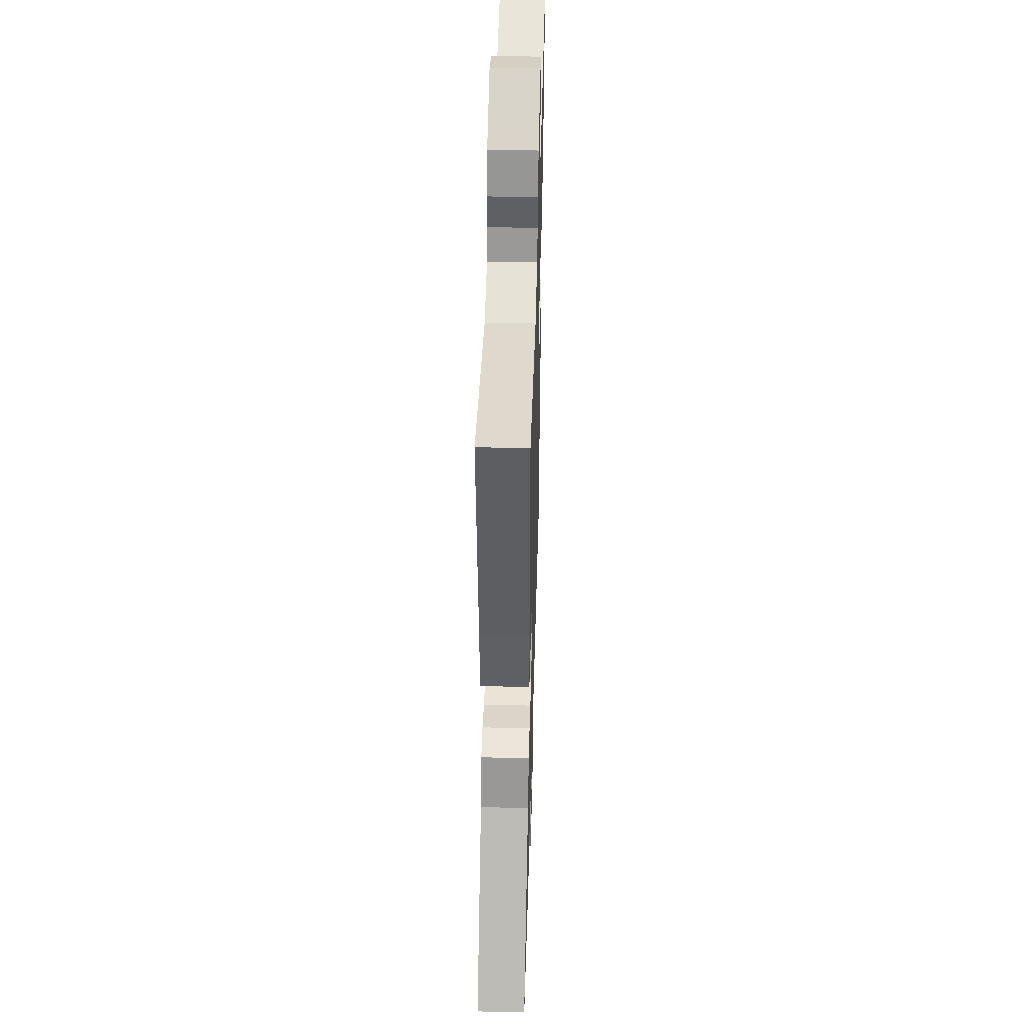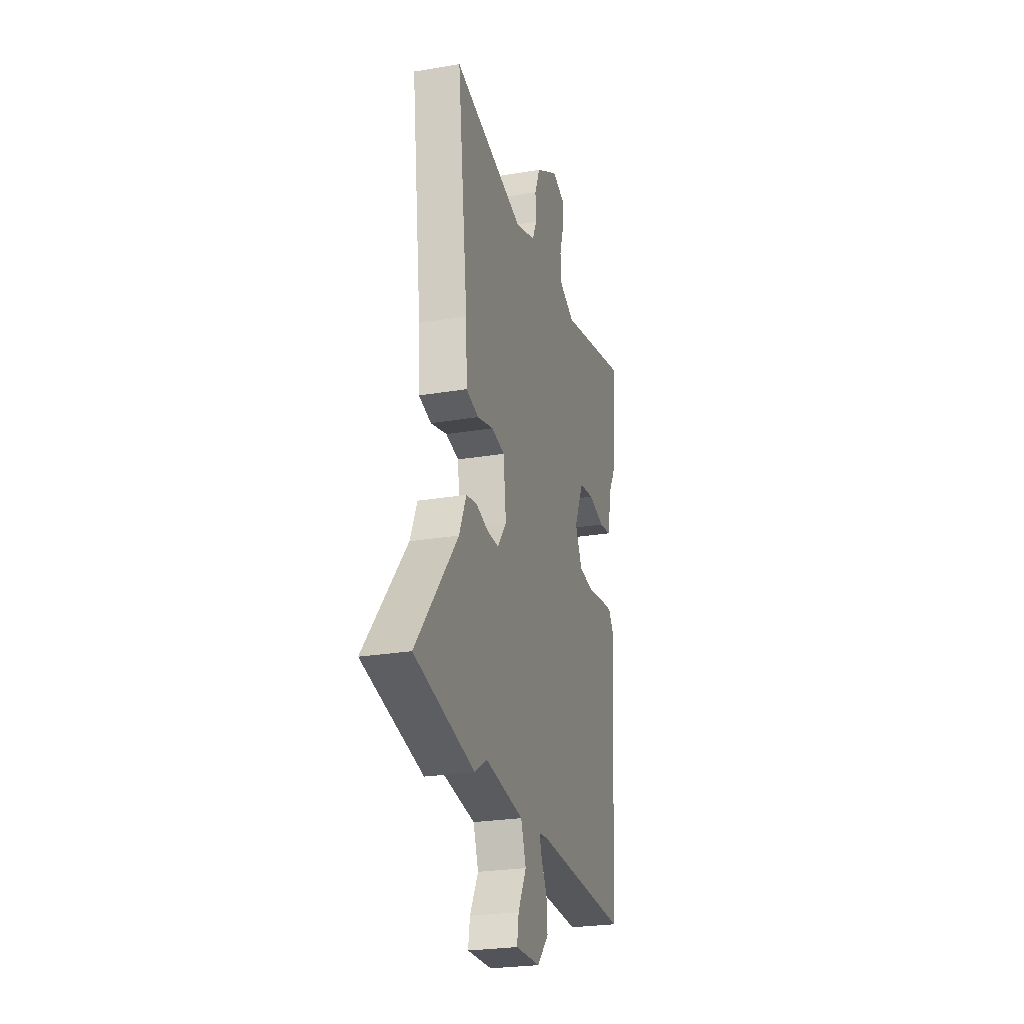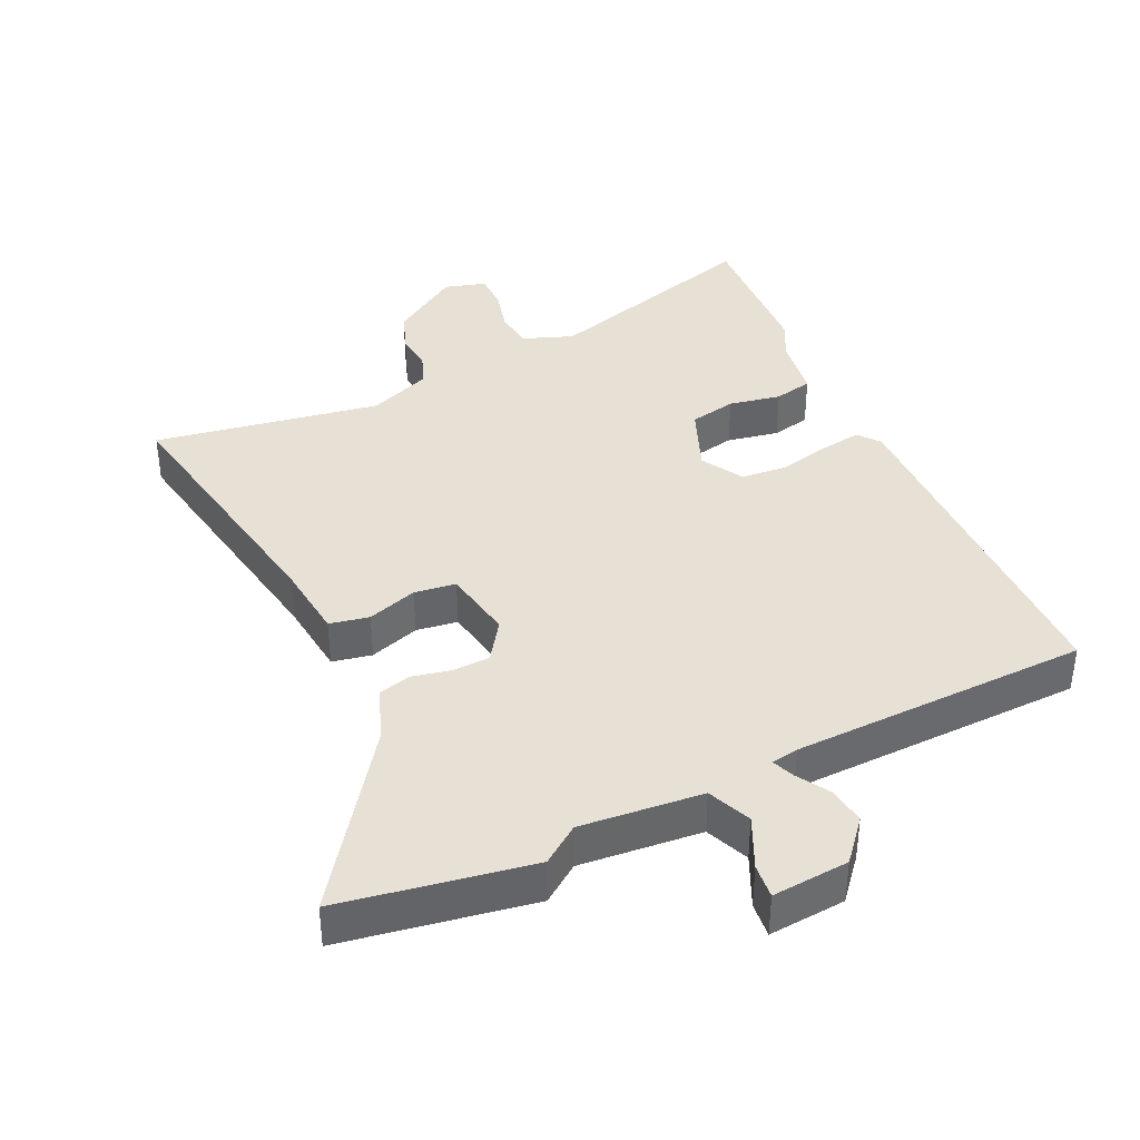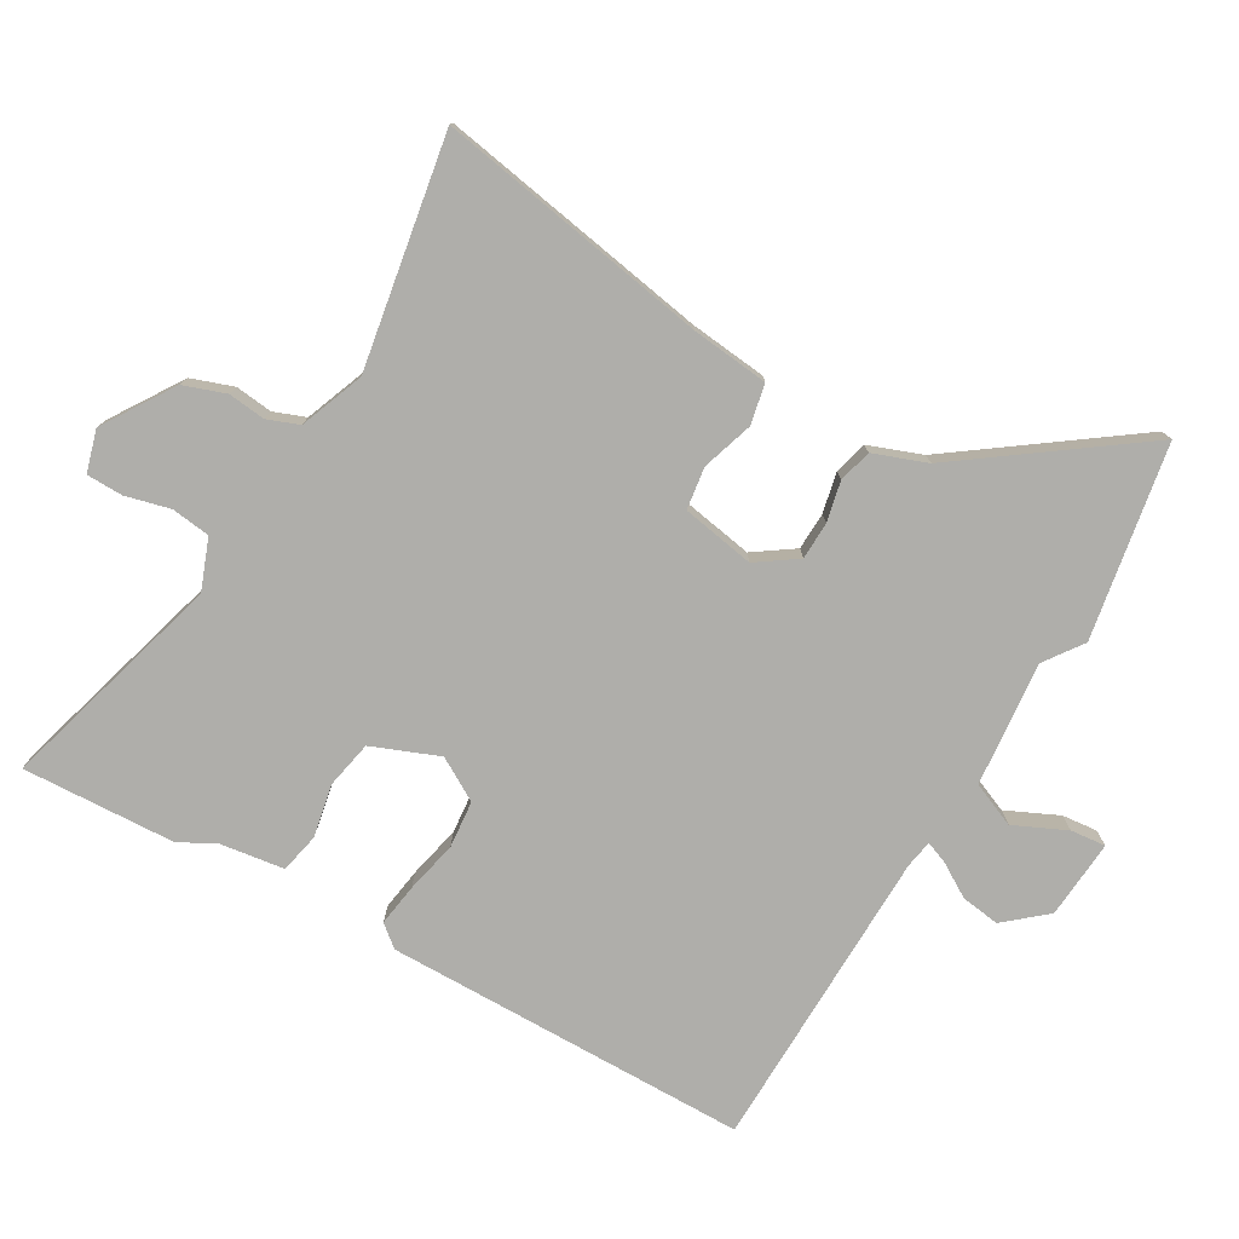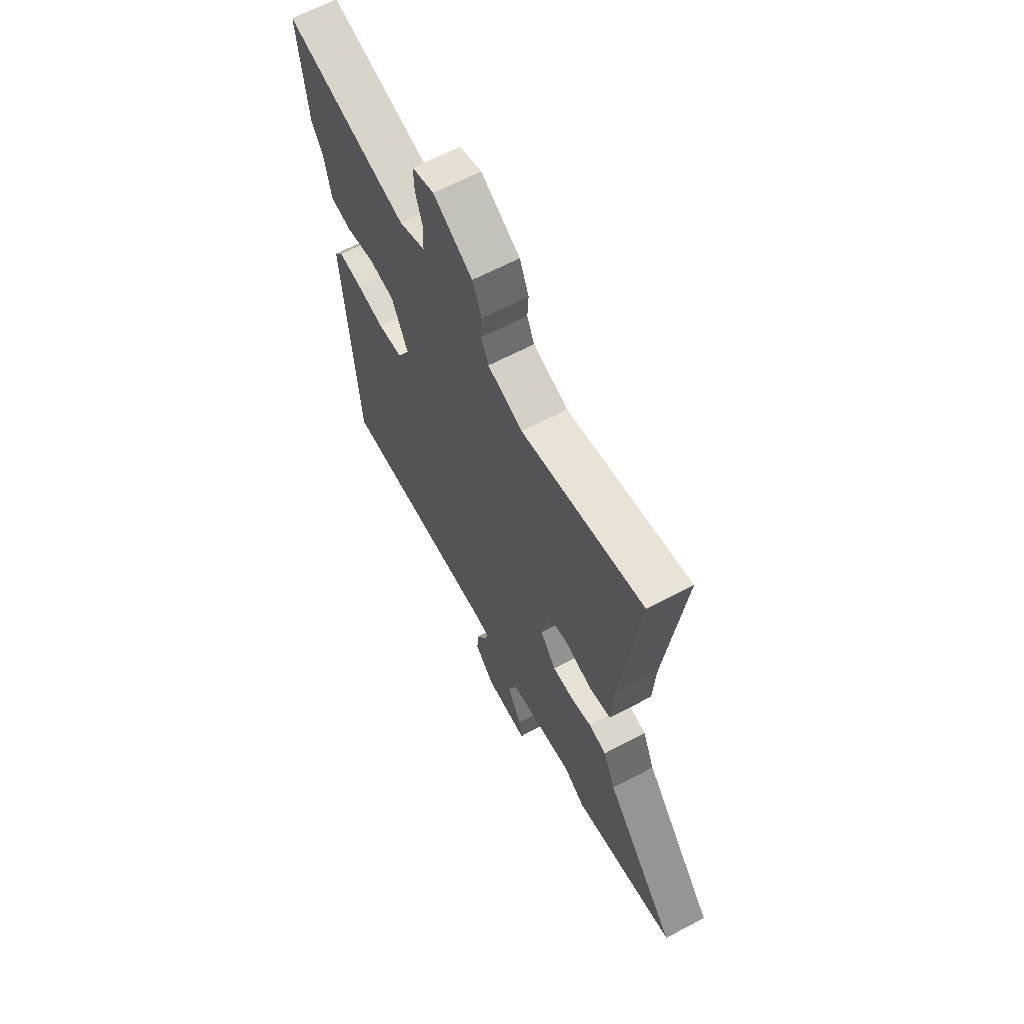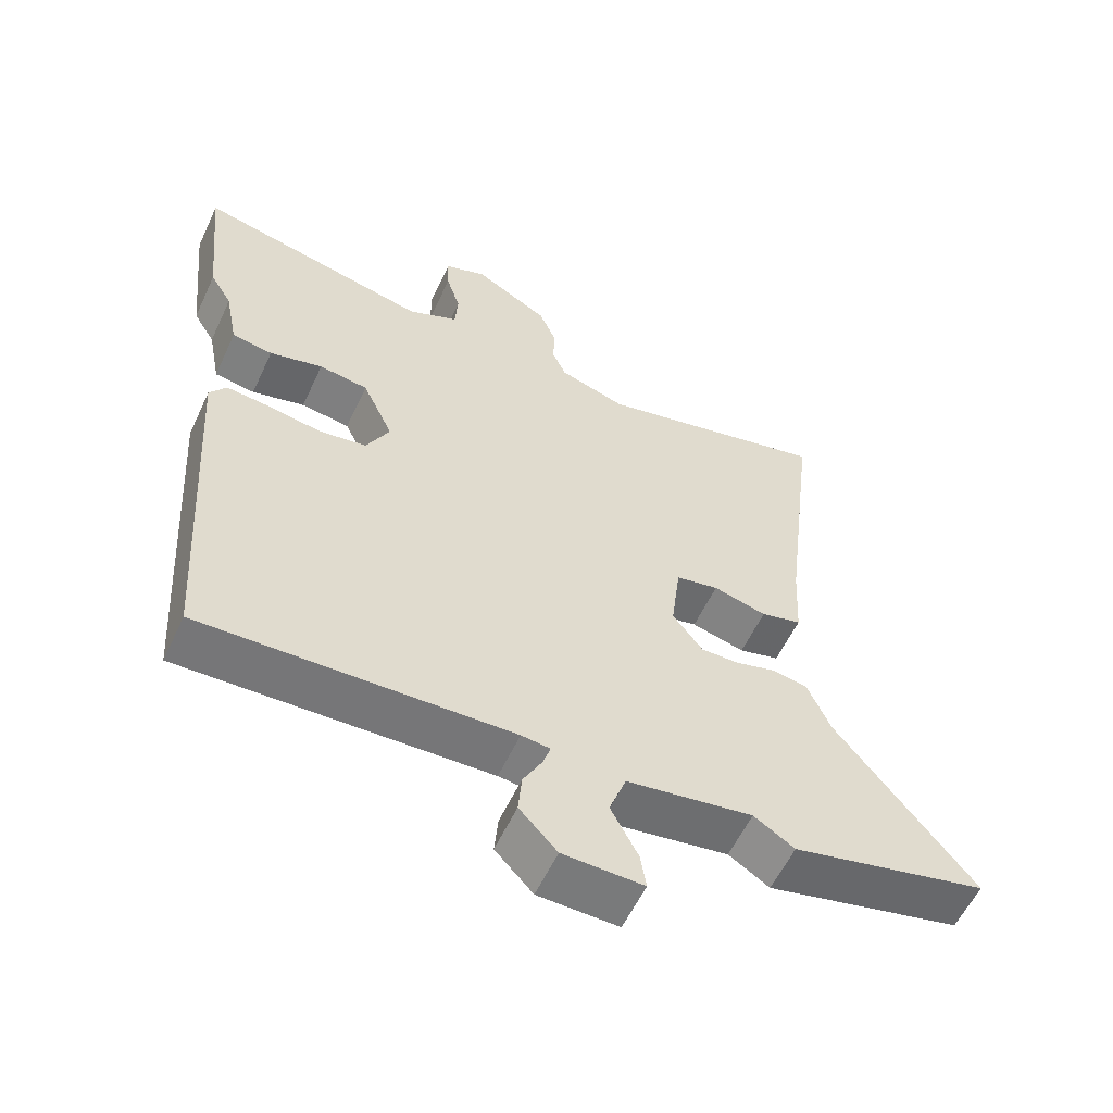
<metadata>
{"format":"obj","ext":"obj","renderer":"f3d","projection":"perspective","resolution":1024,"background":"white","views":[{"elev":44.7,"azim":91.6,"up":"+Z"},{"elev":-25.2,"azim":105.2,"up":"+Z"},{"elev":39.2,"azim":151.7,"up":"+Y"},{"elev":-77.6,"azim":56.9,"up":"+Y"},{"elev":64.4,"azim":61.9,"up":"+Z"},{"elev":-57.5,"azim":-24.9,"up":"+Z"}]}
</metadata>
<code>
v -0.484 0.07 0.344
v -0.507 0.07 0.566
v -0.174 0.07 0.49
v -0.102 0.07 0.522
v -0.098 0.07 0.579
v -0.118 0.07 0.643
v -0.12 0.07 0.696
v -0.06 0.07 0.717
v 0.046 0.07 0.656
v 0.071 0.07 0.596
v 0.068 0.07 0.541
v 0.088 0.07 0.496
v 0.183 0.07 0.465
v 0.515 0.07 0.541
v 0.467 0.07 0.139
v 0.461 0.07 0.025
v 0.403 0.07 0.01
v 0.327 0.07 0.03
v 0.266 0.07 0.018
v 0.253 0.07 -0.089
v 0.296 0.07 -0.145
v 0.351 0.07 -0.144
v 0.409 0.07 -0.128
v 0.458 0.07 -0.138
v 0.491 0.07 -0.214
v 0.687 0.07 -0.457
v 0.407 0.07 -0.521
v 0.349 0.07 -0.484
v 0.169 0.07 -0.511
v 0.145 0.07 -0.577
v 0.184 0.07 -0.651
v 0.192 0.07 -0.702
v 0.077 0.07 -0.699
v 0.023 0.07 -0.642
v 0.028 0.07 -0.585
v 0.055 0.07 -0.535
v 0.066 0.07 -0.502
v 0.025 0.07 -0.497
v -0.417 0.07 -0.511
v -0.451 0.07 0.017
v -0.427 0.07 0.05
v -0.365 0.07 0.044
v -0.288 0.07 0.031
v -0.22 0.07 0.041
v -0.187 0.07 0.105
v -0.231 0.07 0.2
v -0.301 0.07 0.21
v -0.377 0.07 0.191
v -0.435 0.07 0.2
v -0.453 0.07 0.292
v -0.484 0 0.344
v -0.507 0 0.566
v -0.174 0 0.49
v -0.102 0 0.522
v -0.098 0 0.579
v -0.118 0 0.643
v -0.12 0 0.696
v -0.06 0 0.717
v 0.046 0 0.656
v 0.071 0 0.596
v 0.068 0 0.541
v 0.088 0 0.496
v 0.183 0 0.465
v 0.515 0 0.541
v 0.467 0 0.139
v 0.461 0 0.025
v 0.403 0 0.01
v 0.327 0 0.03
v 0.266 0 0.018
v 0.253 0 -0.089
v 0.296 0 -0.145
v 0.351 0 -0.144
v 0.409 0 -0.128
v 0.458 0 -0.138
v 0.491 0 -0.214
v 0.687 0 -0.457
v 0.407 0 -0.521
v 0.349 0 -0.484
v 0.169 0 -0.511
v 0.145 0 -0.577
v 0.184 0 -0.651
v 0.192 0 -0.702
v 0.077 0 -0.699
v 0.023 0 -0.642
v 0.028 0 -0.585
v 0.055 0 -0.535
v 0.066 0 -0.502
v 0.025 0 -0.497
v -0.417 0 -0.511
v -0.451 0 0.017
v -0.427 0 0.05
v -0.365 0 0.044
v -0.288 0 0.031
v -0.22 0 0.041
v -0.187 0 0.105
v -0.231 0 0.2
v -0.301 0 0.21
v -0.377 0 0.191
v -0.435 0 0.2
v -0.453 0 0.292
f 47 48 49 50
f 46 47 50 1
f 40 41 42 43
f 38 39 40 43
f 37 38 43 44
f 33 34 35 36
f 33 36 37
f 30 31 32 33
f 29 30 33 37
f 28 29 37 44
f 25 26 27 28
f 22 23 24 25
f 21 22 25 28
f 20 21 28 44
f 15 16 17 18
f 13 14 15 18
f 12 13 18 19
f 11 12 19 20
f 9 10 11
f 8 9 11
f 5 6 7 8
f 4 5 8 11
f 3 4 11 20
f 46 1 2 3
f 45 46 3 20
f 20 44 45
f 100 99 98 97
f 51 100 97 96
f 93 92 91 90
f 93 90 89 88
f 94 93 88 87
f 86 85 84 83
f 87 86 83
f 83 82 81 80
f 87 83 80 79
f 94 87 79 78
f 78 77 76 75
f 75 74 73 72
f 78 75 72 71
f 94 78 71 70
f 68 67 66 65
f 68 65 64 63
f 69 68 63 62
f 70 69 62 61
f 61 60 59
f 61 59 58
f 58 57 56 55
f 61 58 55 54
f 70 61 54 53
f 53 52 51 96
f 70 53 96 95
f 95 94 70
f 1 51 52 2
f 2 52 53 3
f 3 53 54 4
f 4 54 55 5
f 5 55 56 6
f 6 56 57 7
f 7 57 58 8
f 8 58 59 9
f 9 59 60 10
f 10 60 61 11
f 11 61 62 12
f 12 62 63 13
f 13 63 64 14
f 14 64 65 15
f 15 65 66 16
f 16 66 67 17
f 17 67 68 18
f 18 68 69 19
f 19 69 70 20
f 20 70 71 21
f 21 71 72 22
f 22 72 73 23
f 23 73 74 24
f 24 74 75 25
f 25 75 76 26
f 26 76 77 27
f 27 77 78 28
f 28 78 79 29
f 29 79 80 30
f 30 80 81 31
f 31 81 82 32
f 32 82 83 33
f 33 83 84 34
f 34 84 85 35
f 35 85 86 36
f 36 86 87 37
f 37 87 88 38
f 38 88 89 39
f 39 89 90 40
f 40 90 91 41
f 41 91 92 42
f 42 92 93 43
f 43 93 94 44
f 44 94 95 45
f 45 95 96 46
f 46 96 97 47
f 47 97 98 48
f 48 98 99 49
f 49 99 100 50
f 50 100 51 1

</code>
